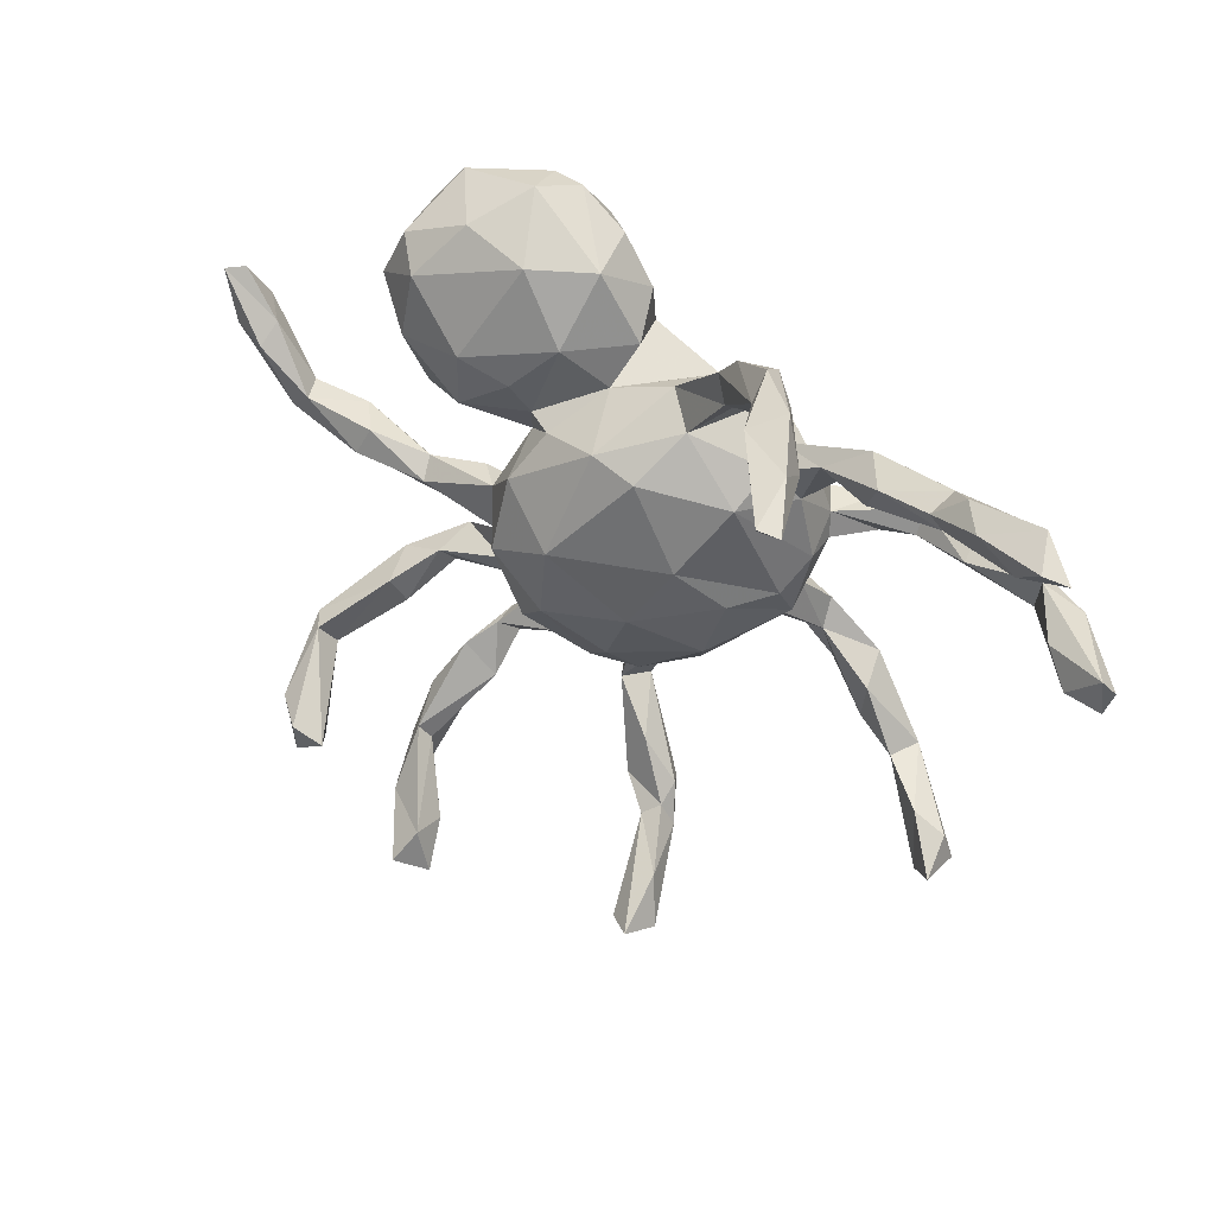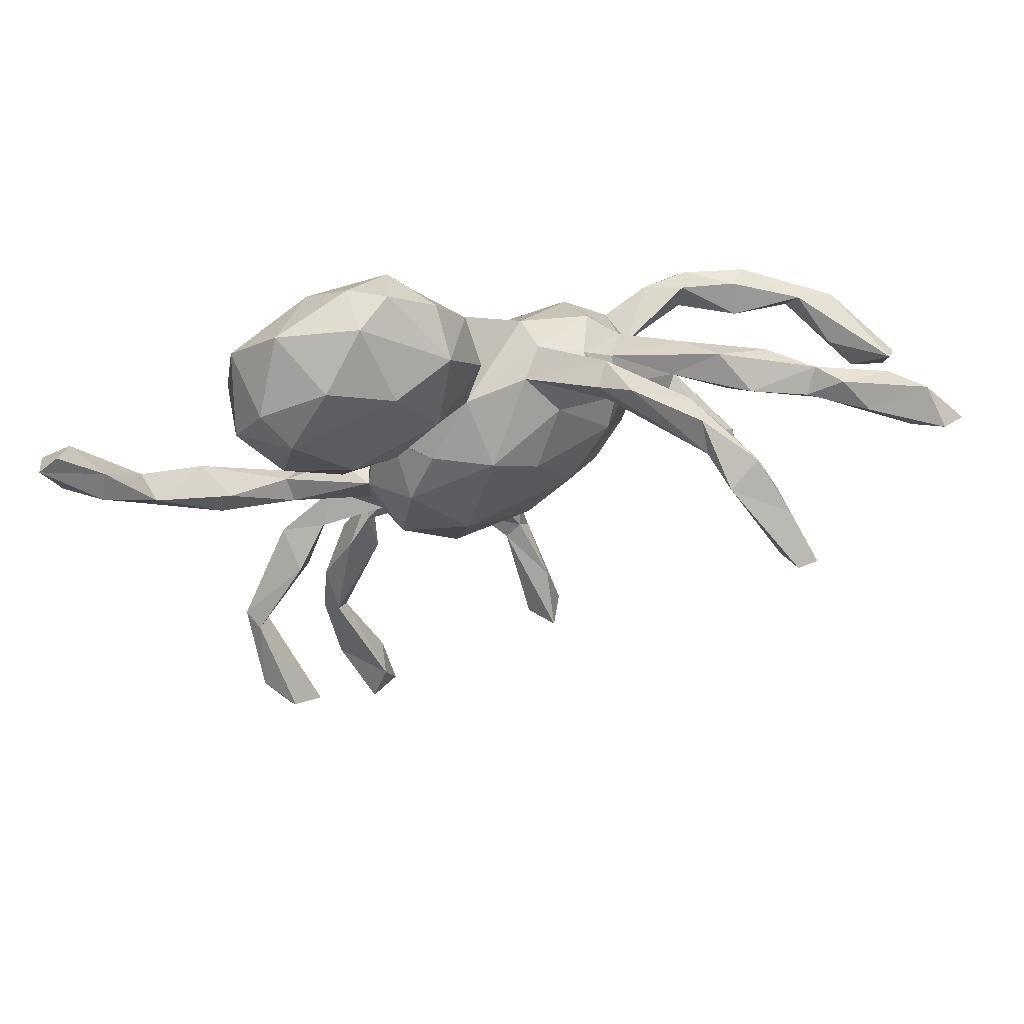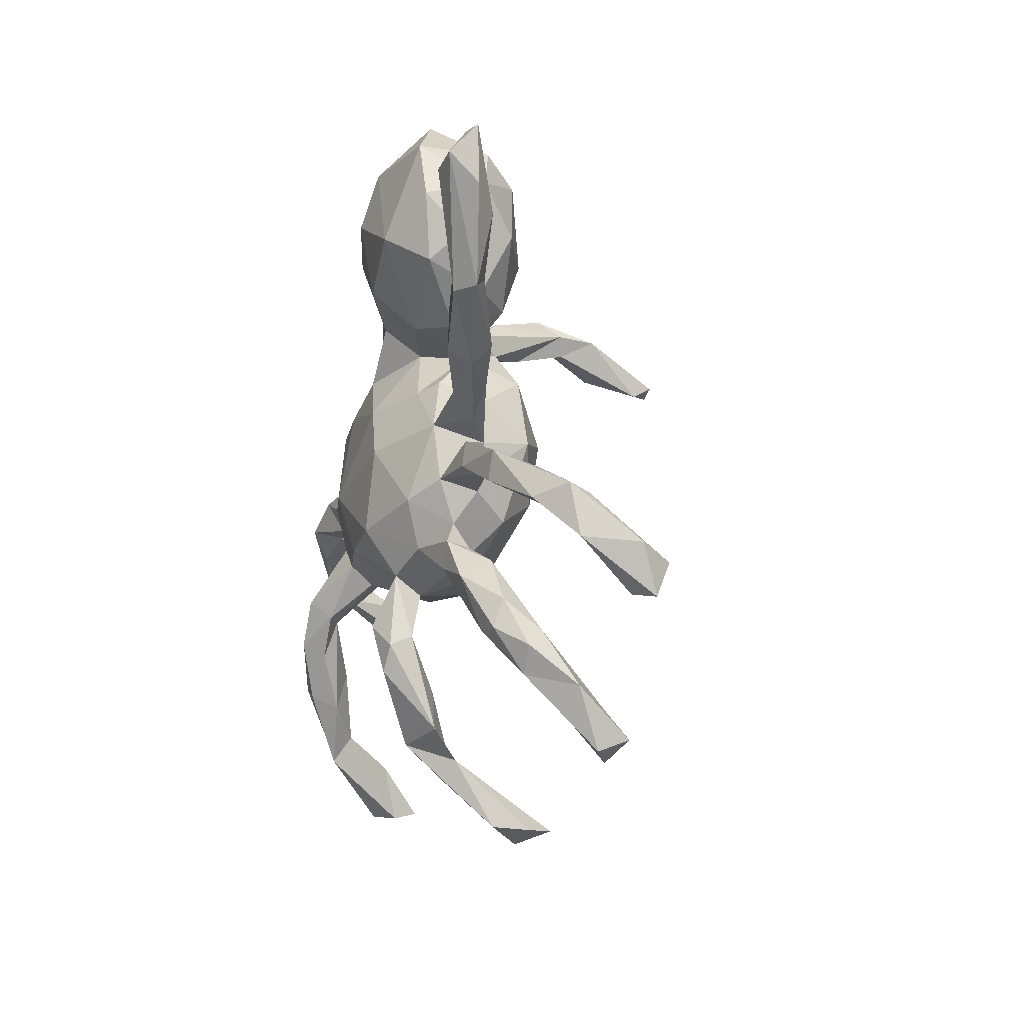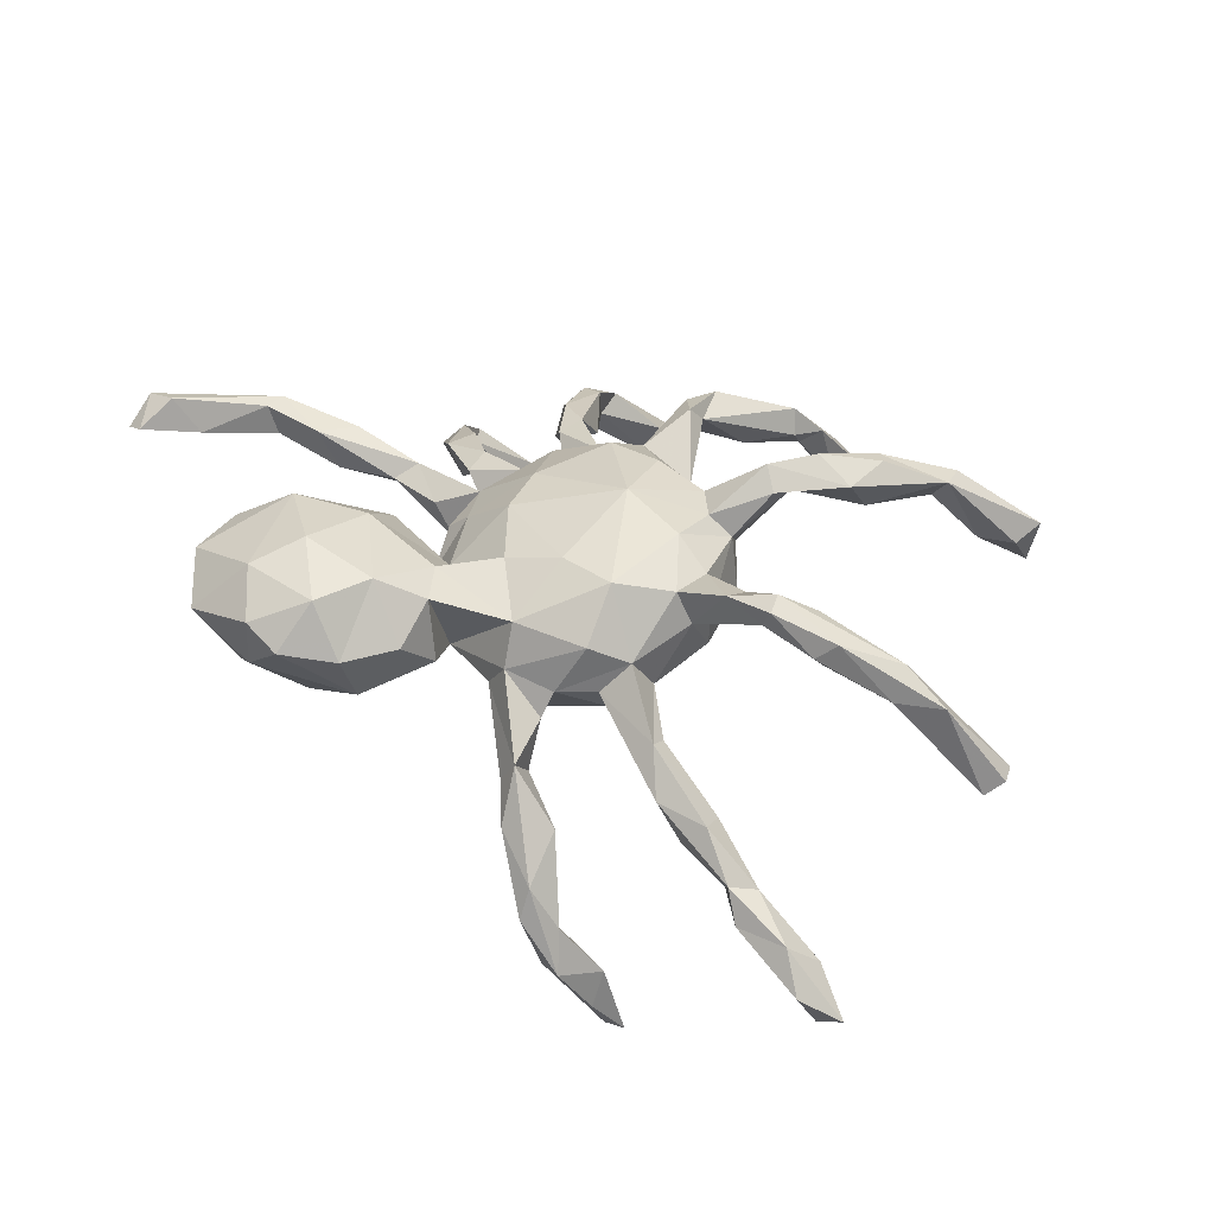
<metadata>
{"format":"obj","ext":"obj","renderer":"f3d","projection":"perspective","resolution":1024,"background":"white","views":[{"elev":33.9,"azim":-154.9,"up":"+Y"},{"elev":72.2,"azim":164.1,"up":"+Y"},{"elev":-21.4,"azim":80.6,"up":"+Y"},{"elev":42.0,"azim":-139.1,"up":"+Z"}]}
</metadata>
<code>
v -0.08269 -0.7085 -0.2122
v -0.4134 0.38 -0.5048
v -0.7701 0.2817 -0.3013
v -0.09458 -0.6431 -0.1146
v -0.4505 0.3709 -0.4997
v -0.8114 0.2647 -0.2871
v -0.7388 0.2359 -0.2219
v -0.5751 -0.5747 0.07341
v -0.04586 -0.7132 -0.09635
v -0.724 0.2486 -0.2699
v -0.818 -0.06446 -0.0294
v -0.3979 0.3515 -0.4647
v -0.5204 -0.5902 0.03518
v -0.8205 -0.1339 -0.01548
v -0.03895 -0.7179 -0.1642
v -0.7061 0.2837 -0.1721
v -0.56 -0.5692 -0.01136
v -0.8373 -0.095 -0.008522
v -0.423 0.4213 -0.4177
v -0.7545 0.3156 -0.2305
v -0.5054 -0.4875 0.05971
v -0.6176 0.3005 -0.1751
v -0.6509 0.2788 -0.2319
v -0.563 -0.5195 0.05689
v -0.5801 0.2313 -0.1676
v 0.3404 -0.643 -0.2748
v -0.421 0.3893 -0.3581
v 0.3047 -0.59 -0.2462
v -0.1128 -0.7291 -0.149
v -0.02806 -0.5932 -0.02246
v -0.7112 -0.06164 0.03199
v -0.5578 0.2532 -0.1654
v -0.06155 -0.5719 -0.01132
v -0.3405 0.4091 -0.2906
v -0.3332 0.4438 -0.3577
v 0.2859 -0.6713 -0.2412
v -0.6618 -0.0493 0.168
v -0.7533 -0.1186 -0.005999
v 0.3365 -0.6649 -0.22
v -0.4473 -0.4934 0.1713
v -0.6126 0.2369 -0.1451
v -0.4649 -0.4394 0.1871
v 0.5006 -0.3726 -0.315
v -0.5009 0.2035 -0.08427
v -0.3141 0.4437 -0.2841
v -0.6553 -0.06828 0.1365
v -0.669 -0.008318 0.1204
v -0.583 0.2785 -0.1261
v -0.4633 0.2507 -0.1306
v -0.389 0.4664 -0.3249
v -0.7437 -0.04809 0.1236
v 0.2952 -0.6013 -0.178
v -0.4303 -0.4465 0.1387
v -0.0713 -0.5425 0.02589
v 0.3544 -0.5392 -0.08758
v -0.05583 -0.5606 0.06846
v -0.365 0.434 -0.2562
v 0.4751 -0.4246 -0.2532
v 0.3842 -0.5623 -0.1792
v -0.08237 -0.6153 -0.001221
v 0.5129 -0.4394 -0.2889
v 0.0106 -0.2152 -0.08662
v -0.317 0.4761 -0.2347
v -0.1485 -0.1918 -0.04647
v -0.1972 -0.0778 -0.06851
v -0.04434 -0.113 -0.1274
v 0.4487 -0.4024 -0.3074
v 0.3475 -0.4882 -0.1035
v -0.2679 -0.06335 -0.01092
v -0.1261 3.859e-05 -0.1225
v -0.02838 -0.2648 -0.03765
v -0.2109 0.1177 -0.08064
v 0.3658 -0.4606 -0.118
v -0.4325 0.1945 -0.09246
v 0.5483 -0.3549 -0.2601
v -0.3585 -0.4049 0.1754
v -0.5145 0.2502 -0.05948
v -0.3804 -0.3654 0.2338
v -0.05779 0.1541 -0.1315
v -0.1169 -0.2524 0.02004
v 0.3924 -0.4958 -0.08954
v 0.04035 -0.4485 0.1236
v -0.2897 -0.3194 0.2093
v -0.3563 -0.385 0.2257
v 0.1062 -0.125 -0.141
v 0.01997 -0.5477 0.02343
v 0.08624 0.003266 -0.1619
v -0.3709 0.1851 -0.01067
v -0.2969 0.3686 -0.1865
v -0.4248 0.2675 -0.05038
v -0.2763 -0.2518 0.1871
v -0.01339 -0.4654 0.02513
v -0.2723 -0.1246 0.03974
v -0.3392 0.2137 -0.04542
v -0.5369 -0.005652 0.1204
v -0.4364 -0.007836 0.1693
v -0.3069 -0.004768 0.03034
v -0.2256 -0.1745 0.0979
v -0.2939 0.3628 -0.1281
v -0.5757 0.01316 0.2001
v -0.3153 0.4493 -0.1816
v 0.06765 -0.2696 -0.0308
v -0.3742 -0.3319 0.1561
v 0.0156 -0.3827 0.1117
v -0.3768 0.2184 0.009922
v -0.1798 0.3667 -0.08818
v 0.5362 -0.3467 -0.1542
v 0.3091 -0.3149 -0.03576
v -0.2891 0.1121 0.01092
v -0.5446 0.03408 0.1672
v -0.2456 0.1733 -0.02349
v 0.2526 -0.3694 -0.03283
v -0.3093 -0.005461 0.09826
v 0.3639 -0.4595 -0.03279
v 0.05626 -0.3814 0.07345
v -0.3003 -0.2928 0.2511
v -0.4599 0.03747 0.215
v -0.2475 -0.1355 0.1426
v -0.2266 0.4171 -0.1273
v -0.5013 -0.03403 0.1963
v -0.3711 -0.01625 0.1722
v 0.3203 -0.4537 -0.0193
v 0.5063 -0.3015 -0.1417
v -0.371 -0.29 0.2191
v -0.4485 0.005725 0.227
v -0.1828 -0.1994 0.1281
v 0.07129 -0.4042 0.1153
v 0.5265 -0.2619 -0.1712
v -0.3081 0.04132 0.1049
v 0.1331 -0.2576 -0.008108
v 0.3708 -0.4069 -0.04899
v -0.06175 -0.255 0.08542
v -0.1917 0.2469 0.02862
v -0.2798 -0.2004 0.2126
v 0.02789 -0.2911 0.05541
v -0.1187 0.2304 -0.06255
v -0.2336 -0.2562 0.2032
v 0.02422 -0.3554 0.145
v 0.1886 -0.203 0.0154
v -0.1952 0.3164 -0.0952
v -0.2468 -0.223 0.2434
v 0.2399 -0.3115 0.0397
v -0.1864 0.274 -0.01341
v -0.2075 0.3611 -0.04132
v -0.285 -0.02236 0.1579
v 0.1715 -0.1877 -0.08031
v 0.2057 -0.04075 -0.1212
v 0.0519 -0.2618 0.1054
v 0.3101 -0.3464 0.01948
v 0.2611 -0.2769 -0.004054
v -0.2446 0.1984 0.02634
v -0.2086 -0.1204 0.1782
v 0.3991 -0.2239 -0.07738
v -0.4455 0.03985 0.184
v 0.498 -0.2659 -0.07719
v 0.02249 0.1833 -0.1169
v 0.2503 -0.261 0.03539
v 0.418 -0.1753 -0.1028
v 0.3523 -0.1305 -0.03977
v 0.2228 -0.1492 -0.02379
v 0.4091 -0.2037 -0.01523
v 0.2291 -0.1093 -0.04379
v 0.544 -0.2518 -0.135
v -0.3743 0.04194 0.2048
v 0.1289 -0.2336 0.07302
v -0.07094 0.2741 -0.003676
v 0.1802 0.09316 -0.1069
v -0.2237 0.203 0.1133
v -0.158 -0.1712 0.1703
v 0.1857 0.1352 -0.002826
v -0.2782 0.1554 0.07985
v -0.2821 0.0511 0.1658
v 0.2459 -0.06143 -0.03121
v 0.3356 -0.1597 -0.01069
v 0.05112 -0.1741 0.1647
v 0.43 -0.153 -0.01998
v -0.05179 -0.178 0.177
v -0.1106 0.2766 0.05074
v 0.3266 -0.145 0.01983
v -0.2033 0.1203 0.186
v 0.1673 -0.1532 0.09886
v 0.1253 0.1749 -0.07051
v -0.2171 -0.0319 0.1985
v 0.3184 -0.09241 0.01243
v 0.2172 -0.1275 0.0452
v 0.04149 0.2468 -0.00716
v 0.1702 0.1862 -0.03569
v 0.2474 0.02241 -0.03266
v 0.191 0.2476 -0.07534
v 0.3923 -0.01665 -0.01298
v 0.003577 0.3181 0.02736
v 0.3961 0.01827 0.02017
v 0.2744 0.2903 -0.0925
v -0.08577 -0.05696 0.207
v 0.1062 0.3231 -0.06041
v 0.3277 -0.05133 -0.0002527
v 0.2075 0.07202 0.04782
v 0.2933 0.1849 -0.05858
v 0.2896 0.02435 0.02558
v -0.09798 0.2409 0.1218
v 0.101 -0.03213 0.1562
v -0.09904 0.1198 0.18
v 0.3718 -0.02109 0.0438
v 0.2214 -0.02143 0.05919
v 0.1136 0.168 0.07324
v 0.1687 0.06435 0.08427
v 0.06303 0.4416 0.003608
v 0.07452 0.06076 0.1588
v -0.005114 0.1578 0.1522
v 0.3119 0.1387 0.03626
v 0.5047 0.04734 0.006004
v 0.3756 0.1845 -0.007371
v 0.02711 0.3042 0.1402
v 0.07629 0.2368 0.1377
v 0.2524 0.1579 0.1012
v 0.3934 0.2894 -0.05962
v 0.5303 0.0007397 -0.001811
v 0.5048 -0.02649 0.02968
v 0.01263 0.3864 0.09666
v 0.5012 -0.002257 0.07133
v 0.1742 0.4483 -0.0465
v 0.0902 0.3627 0.1877
v 0.3684 0.404 -0.0649
v 0.4576 0.364 -1.446e-05
v 0.2888 0.4908 -0.01933
v 0.2049 0.5415 0.05917
v 0.5446 0.05937 0.07521
v 0.6567 0.0339 0.08341
v 0.06316 0.4737 0.09644
v 0.6823 0.03564 0.04696
v 0.64 0.0682 0.02785
v 0.444 0.2652 0.04079
v 0.1437 0.5344 0.1098
v 0.4071 0.4518 -0.01248
v 0.3571 0.2852 0.1719
v 0.2182 0.2443 0.1784
v 0.4082 0.2235 0.0945
v 0.3468 0.5341 0.08854
v 0.2083 0.5348 0.1395
v 0.793 0.1678 0.06116
v 0.1292 0.4602 0.1826
v 0.7296 0.1479 0.02801
v 0.656 0.07423 0.08471
v 0.4497 0.3381 0.1077
v 0.2302 0.3742 0.2054
v 0.2756 0.463 0.1787
v 0.4279 0.4467 0.118
v 0.7119 0.1862 0.0612
v 0.8169 0.2643 0.06686
v 0.7604 0.2047 0.1252
v 0.7804 0.2692 0.08222
v 0.813 0.2105 0.114
f 248 231 243
f 232 224 244
f 224 234 247
f 233 229 241
f 234 225 238
f 225 226 238
f 226 233 239
f 230 252 228
f 252 230 240
f 243 228 250
f 228 252 250
f 230 242 240
f 248 243 250
f 242 248 249
f 249 248 251
f 235 237 244
f 245 236 235
f 245 235 246
f 224 247 244
f 235 244 247
f 235 247 246
f 241 245 246
f 241 222 245
f 238 246 247
f 239 246 238
f 233 241 239
f 246 239 241
f 247 234 238
f 226 239 238
f 242 249 240
f 240 249 252
f 251 250 252
f 249 251 252
f 251 248 250
f 7 10 25
f 38 11 31
f 28 26 36
f 36 26 39
f 13 21 53
f 15 1 30
f 1 4 30
f 17 21 13
f 21 17 24
f 5 12 27
f 2 5 19
f 5 2 12
f 20 6 16
f 16 6 7
f 3 6 20
f 6 10 7
f 6 3 10
f 11 14 18
f 14 11 38
f 17 8 24
f 17 13 8
f 29 15 9
f 4 1 29
f 15 29 1
f 64 62 71
f 64 66 62
f 123 58 107
f 58 61 107
f 67 58 123
f 61 43 75
f 93 64 80
f 64 71 80
f 28 68 73
f 68 52 55
f 28 52 68
f 81 59 73
f 59 28 73
f 42 124 103
f 103 91 76
f 92 54 104
f 55 39 59
f 42 84 78
f 103 53 42
f 40 53 76
f 53 103 76
f 56 30 86
f 54 60 56
f 40 84 42
f 50 27 57
f 45 35 63
f 35 50 63
f 27 34 57
f 35 45 34
f 57 34 89
f 33 54 92
f 33 60 54
f 33 92 86
f 94 90 151
f 111 94 151
f 126 132 177
f 152 118 134
f 105 109 171
f 167 87 156
f 133 111 151
f 151 90 105
f 151 105 171
f 156 79 136
f 79 72 136
f 72 111 136
f 136 111 133
f 143 140 136
f 143 136 133
f 136 140 166
f 99 140 144
f 140 143 144
f 140 106 166
f 166 106 144
f 119 144 106
f 119 101 144
f 149 108 157
f 149 157 142
f 142 157 165
f 148 165 175
f 177 148 175
f 169 177 194
f 169 152 141
f 152 169 194
f 152 134 141
f 153 123 155
f 161 153 155
f 150 139 157
f 147 87 167
f 105 88 109
f 171 109 129
f 97 129 109
f 147 162 146
f 162 147 173
f 110 117 154
f 96 95 154
f 96 129 121
f 129 96 154
f 113 145 121
f 113 121 129
f 97 113 129
f 160 146 162
f 139 146 160
f 128 158 163
f 128 123 158
f 117 100 125
f 117 110 100
f 120 96 125
f 96 121 125
f 113 118 145
f 113 93 118
f 146 139 130
f 123 107 155
f 155 107 163
f 107 75 163
f 130 139 150
f 95 110 154
f 37 125 100
f 67 123 128
f 75 43 128
f 110 47 100
f 47 51 100
f 100 51 37
f 37 120 125
f 46 96 120
f 37 46 120
f 95 96 46
f 93 98 118
f 130 102 146
f 102 85 146
f 75 128 163
f 107 61 75
f 98 80 126
f 93 80 98
f 80 135 132
f 80 71 135
f 71 102 135
f 108 73 112
f 73 68 112
f 81 73 131
f 115 92 104
f 112 68 122
f 55 81 114
f 55 114 122
f 68 55 122
f 55 59 81
f 130 150 142
f 102 62 85
f 71 62 102
f 126 91 98
f 98 91 118
f 169 126 177
f 148 135 165
f 136 166 156
f 173 188 190
f 182 156 186
f 156 166 186
f 143 133 178
f 144 178 166
f 144 143 178
f 175 181 201
f 177 175 194
f 194 175 201
f 158 159 176
f 179 161 176
f 176 159 184
f 179 176 184
f 185 179 184
f 181 185 204
f 181 204 201
f 202 180 194
f 180 183 194
f 203 196 218
f 196 173 190
f 173 185 184
f 173 196 204
f 204 196 203
f 199 204 203
f 185 173 204
f 204 188 197
f 197 206 204
f 196 190 218
f 190 188 192
f 188 199 192
f 188 204 199
f 135 130 165
f 135 102 130
f 165 130 142
f 108 150 157
f 150 112 142
f 108 112 150
f 131 108 149
f 73 108 131
f 118 91 134
f 137 169 141
f 169 137 126
f 91 126 137
f 132 148 177
f 132 138 148
f 132 135 115
f 142 122 149
f 112 122 142
f 122 114 149
f 114 131 149
f 116 137 141
f 134 124 141
f 83 137 116
f 91 124 134
f 158 123 153
f 83 91 137
f 91 103 124
f 132 104 138
f 132 115 104
f 138 127 148
f 138 82 127
f 104 82 138
f 127 115 148
f 115 135 148
f 124 116 141
f 126 80 132
f 81 131 114
f 76 91 83
f 76 83 84
f 86 127 82
f 127 86 115
f 104 54 56
f 42 78 124
f 50 57 101
f 63 50 101
f 101 57 99
f 57 89 99
f 89 34 45
f 48 77 90
f 77 44 105
f 88 44 74
f 66 70 87
f 72 70 69
f 66 65 70
f 66 87 85
f 70 65 69
f 65 93 69
f 65 64 93
f 65 66 64
f 66 85 62
f 43 67 128
f 46 47 95
f 86 92 115
f 84 40 76
f 86 82 56
f 49 48 90
f 41 44 77
f 223 234 224
f 229 222 241
f 105 44 88
f 74 49 94
f 45 63 119
f 104 56 82
f 95 47 110
f 69 93 97
f 93 113 97
f 146 85 147
f 69 97 72
f 109 72 97
f 85 87 147
f 87 70 79
f 87 79 156
f 70 72 79
f 72 109 111
f 109 94 111
f 88 94 109
f 88 74 94
f 94 49 90
f 90 77 105
f 89 45 140
f 89 140 99
f 45 106 140
f 101 99 144
f 45 119 106
f 119 63 101
f 78 84 116
f 84 83 116
f 124 78 116
f 237 232 244
f 222 236 245
f 215 237 235
f 242 231 248
f 215 235 236
f 231 227 243
f 230 231 242
f 227 228 243
f 228 218 230
f 226 207 233
f 221 207 226
f 225 221 226
f 223 221 225
f 223 225 234
f 207 229 233
f 216 223 224
f 219 222 229
f 219 213 222
f 212 224 232
f 212 216 224
f 214 236 222
f 213 214 222
f 210 212 237
f 237 212 232
f 205 215 236
f 214 205 236
f 215 210 237
f 220 228 227
f 32 22 48
f 16 41 48
f 48 41 77
f 25 44 41
f 32 48 49
f 74 25 49
f 25 74 44
f 25 32 49
f 31 47 46
f 43 61 67
f 51 14 37
f 37 38 46
f 38 31 46
f 67 61 58
f 52 39 55
f 36 39 52
f 53 21 42
f 30 33 86
f 8 40 42
f 40 13 53
f 9 30 56
f 19 27 50
f 12 35 34
f 27 12 34
f 22 16 48
f 24 8 42
f 197 170 206
f 200 202 209
f 186 200 213
f 211 190 192
f 192 227 211
f 192 199 203
f 206 205 208
f 208 205 209
f 170 210 215
f 170 205 206
f 170 215 205
f 214 200 209
f 214 209 205
f 210 198 212
f 213 200 214
f 191 186 213
f 212 198 216
f 207 191 219
f 219 191 213
f 216 198 193
f 219 229 207
f 216 193 223
f 193 221 223
f 218 217 230
f 220 218 228
f 203 220 227
f 192 203 227
f 217 231 230
f 217 211 231
f 231 211 227
f 203 218 220
f 217 190 211
f 190 217 218
f 202 208 209
f 201 206 208
f 204 206 201
f 202 194 208
f 194 201 208
f 221 195 207
f 195 191 207
f 195 221 193
f 193 189 195
f 195 186 191
f 187 186 195
f 187 195 189
f 198 189 193
f 186 178 200
f 186 166 178
f 182 186 187
f 187 198 170
f 187 189 198
f 182 187 170
f 178 168 200
f 133 168 178
f 170 198 210
f 188 170 197
f 200 180 202
f 200 168 180
f 19 50 35
f 12 2 35
f 2 19 35
f 32 23 22
f 25 23 32
f 7 41 16
f 7 25 41
f 11 51 47
f 11 18 51
f 31 11 47
f 18 14 51
f 37 14 38
f 26 59 39
f 26 28 59
f 28 36 52
f 21 24 42
f 4 60 33
f 30 4 33
f 15 30 9
f 8 13 40
f 60 9 56
f 29 9 60
f 4 29 60
f 5 27 19
f 22 20 16
f 23 20 22
f 10 23 25
f 3 20 23
f 10 3 23
f 147 188 173
f 167 156 182
f 152 194 183
f 157 139 165
f 139 160 185
f 165 139 181
f 139 185 181
f 175 165 181
f 145 118 183
f 118 152 183
f 121 145 164
f 117 125 164
f 125 121 164
f 163 176 155
f 163 158 176
f 155 176 161
f 158 153 159
f 174 153 161
f 159 153 174
f 174 161 179
f 160 162 159
f 160 159 174
f 185 160 174
f 185 174 179
f 172 145 183
f 172 183 180
f 129 164 172
f 145 172 164
f 129 154 164
f 164 154 117
f 159 162 184
f 162 173 184
f 129 172 171
f 171 172 180
f 168 171 180
f 147 167 188
f 188 167 170
f 133 151 171
f 133 171 168
f 167 182 170

</code>
